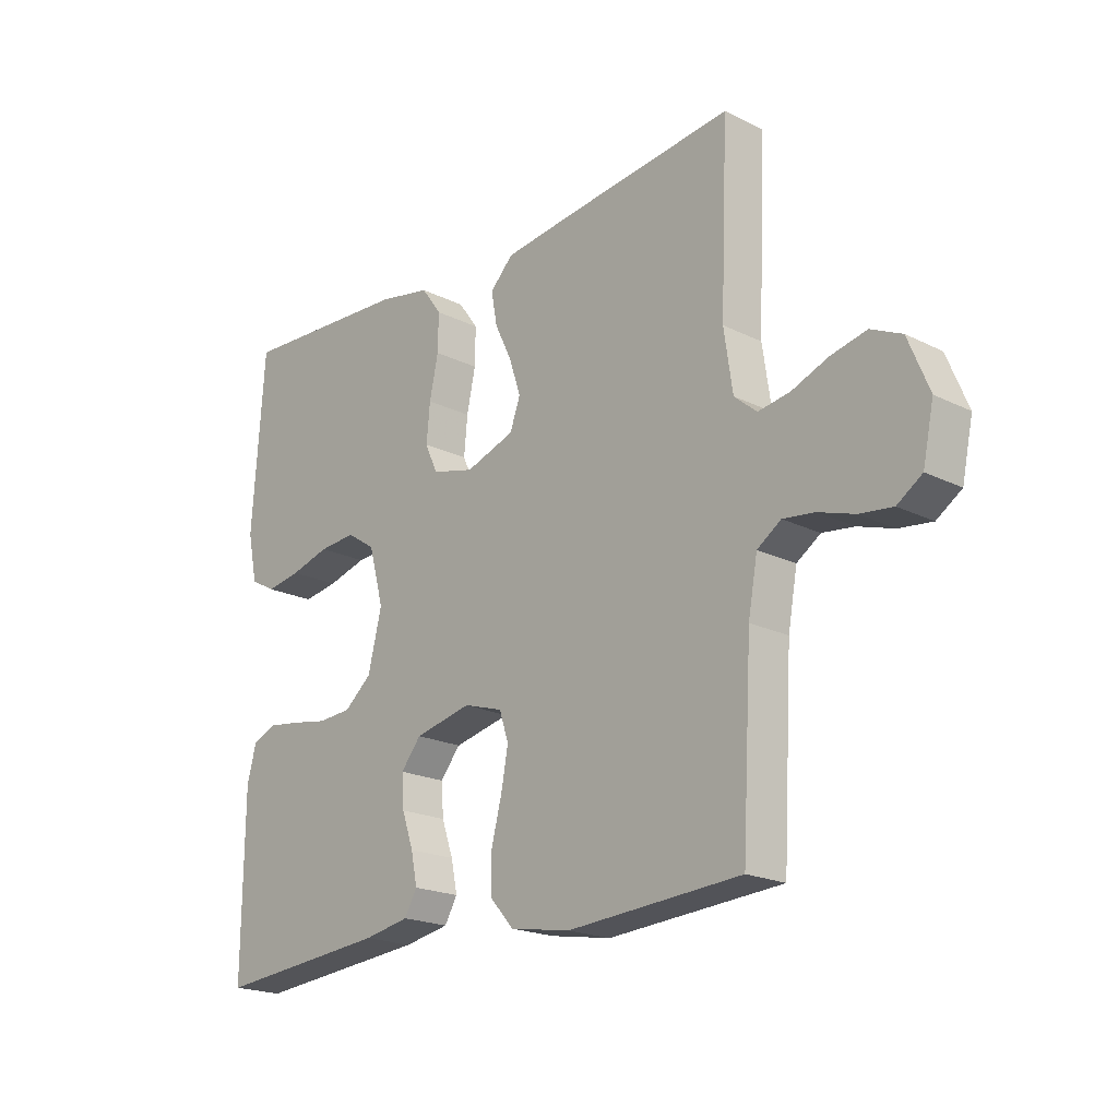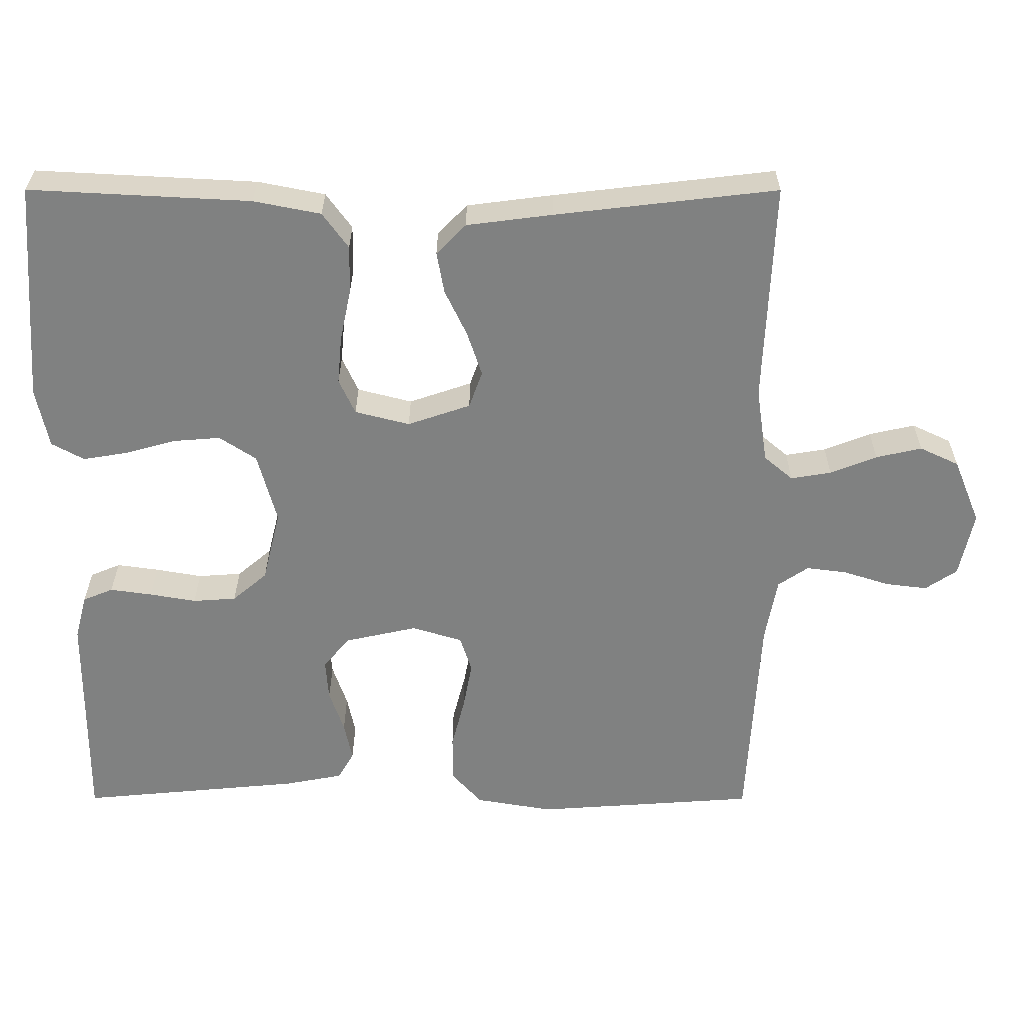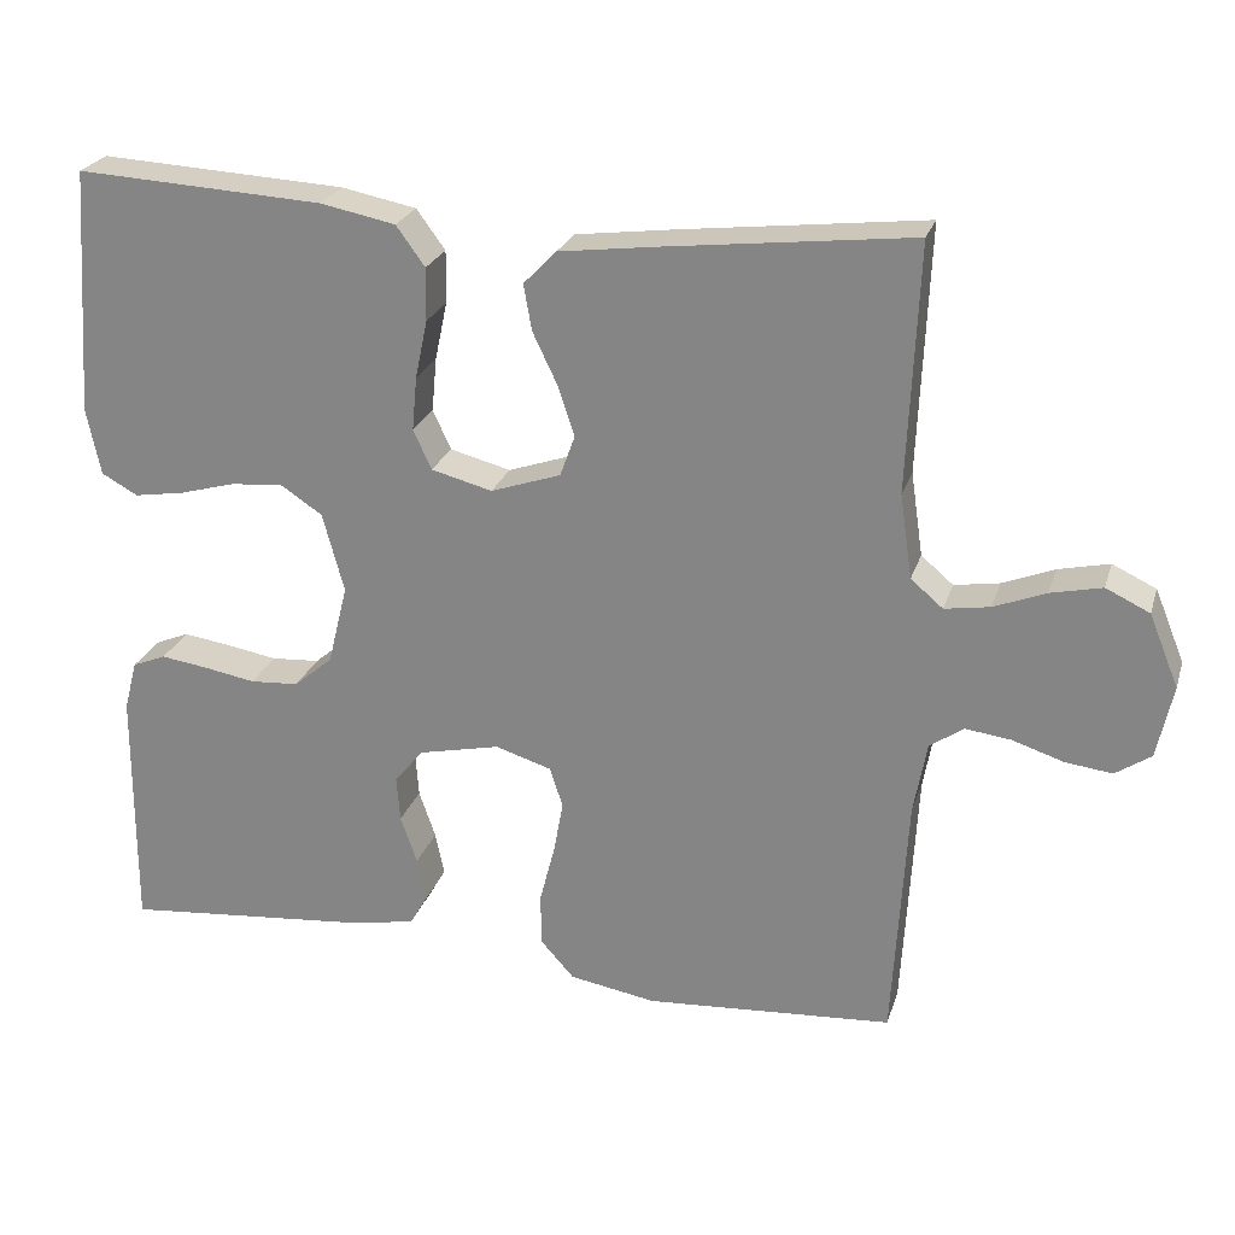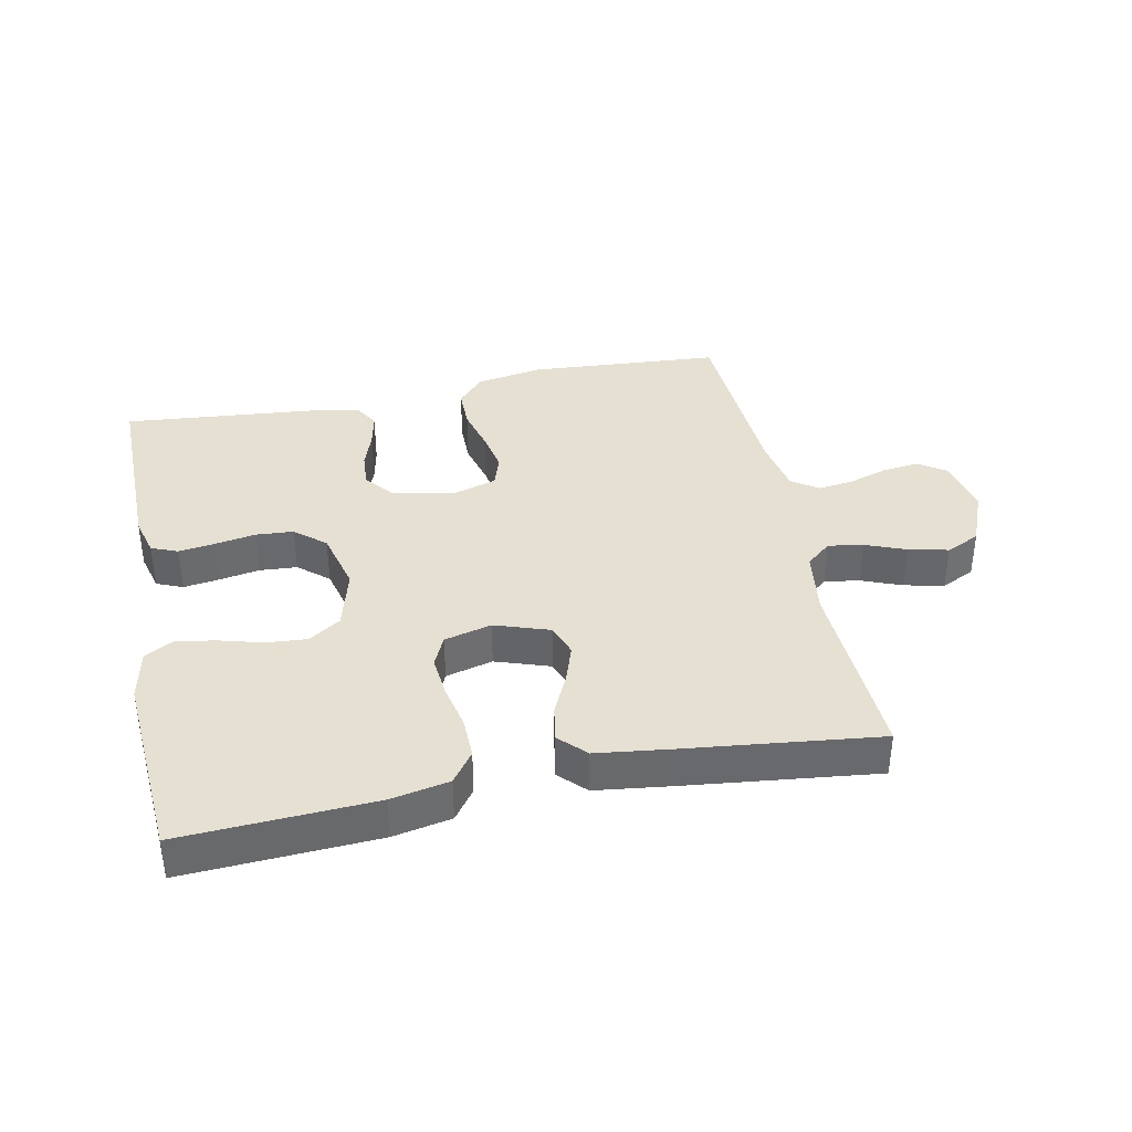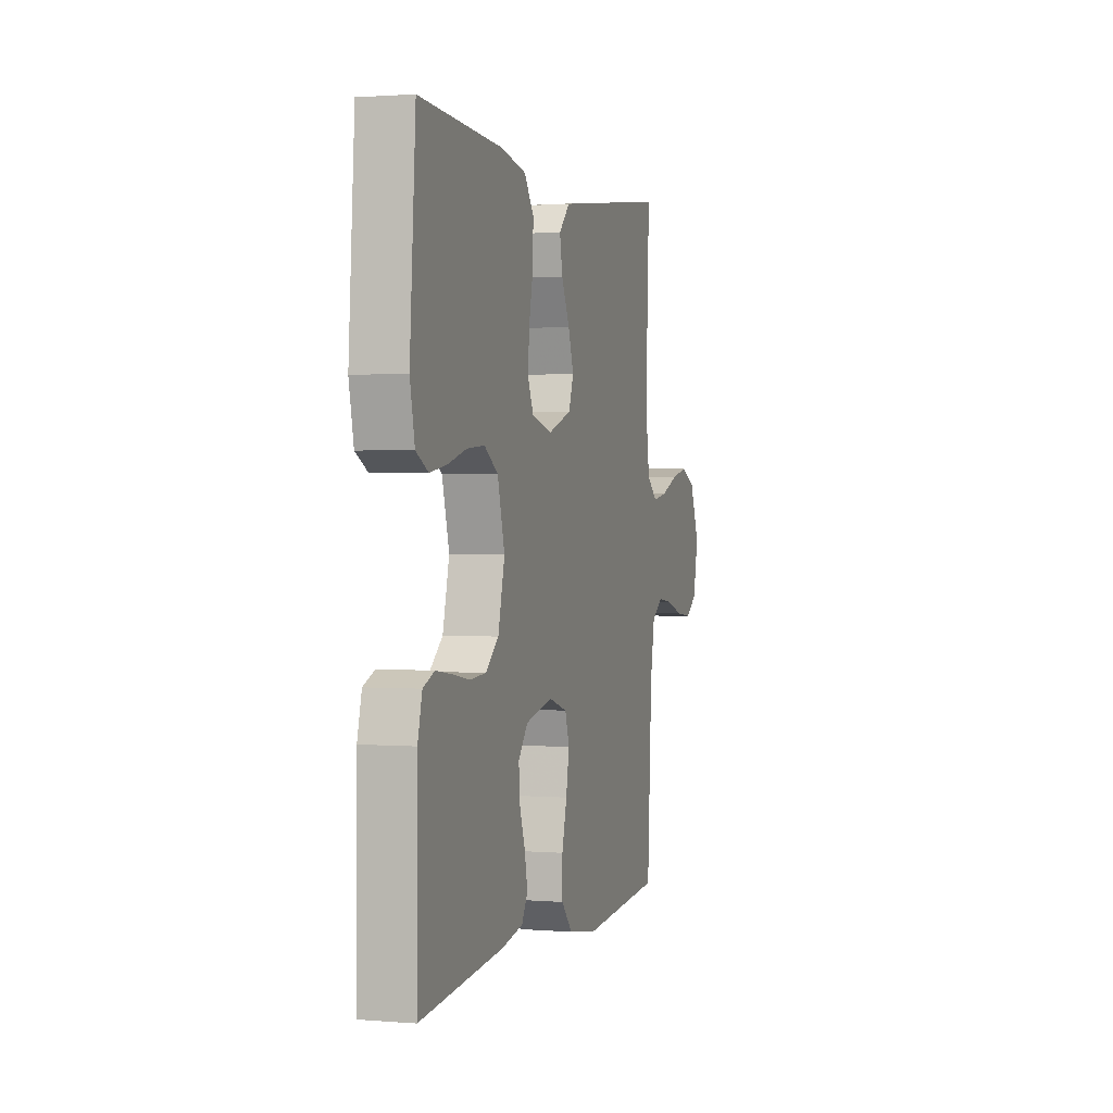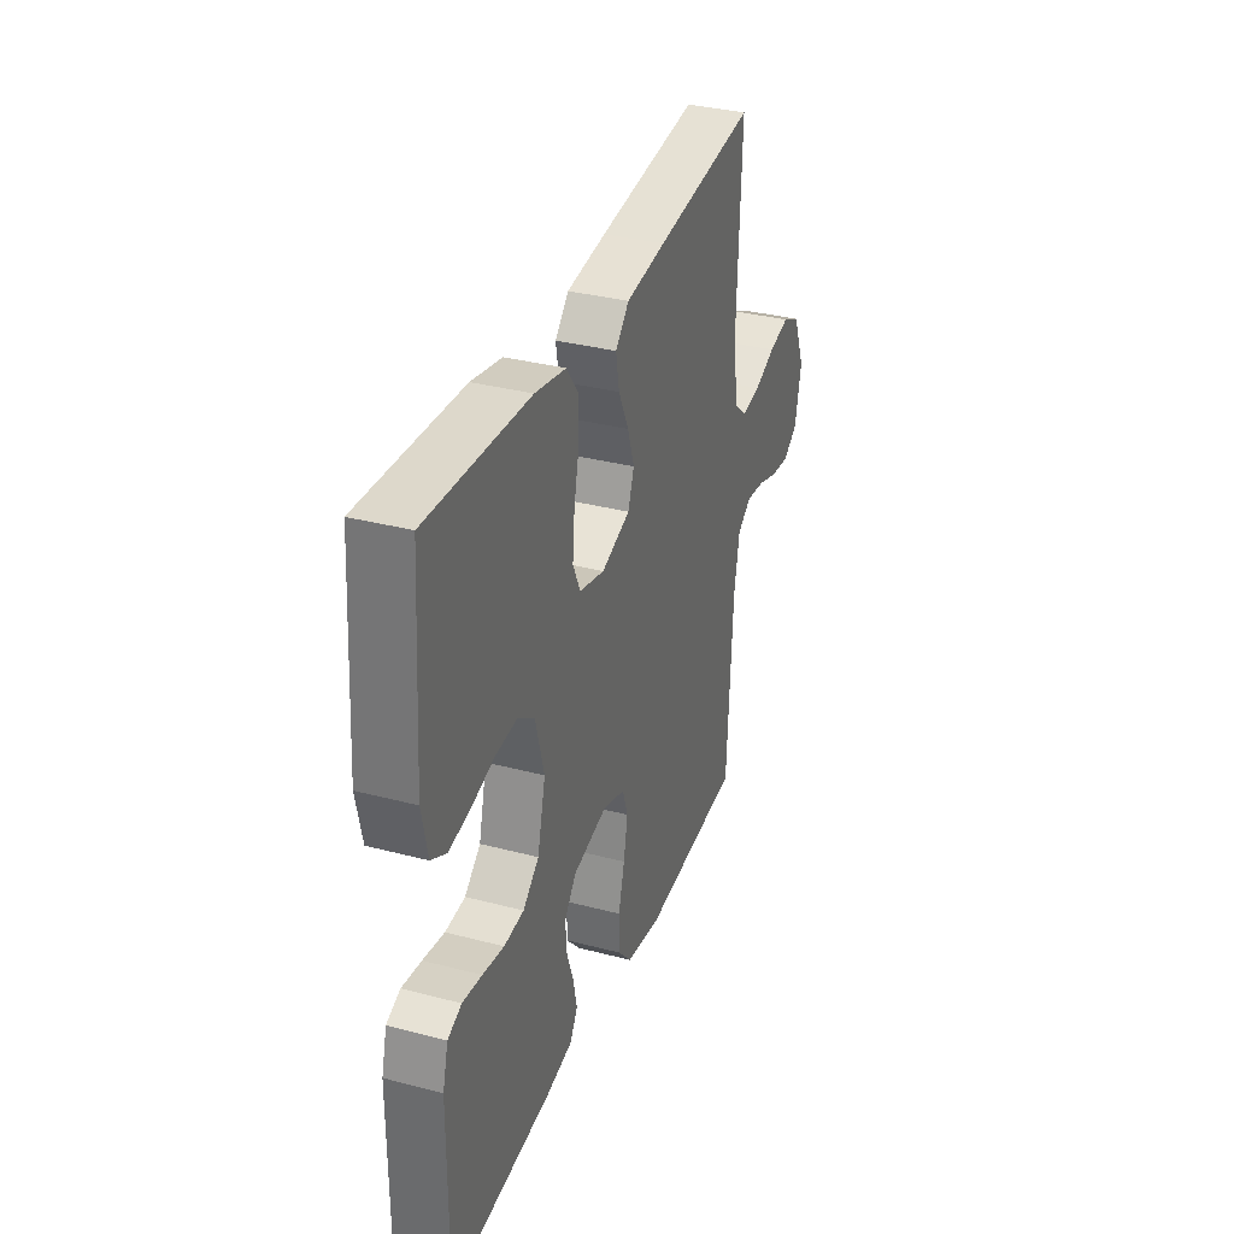
<metadata>
{"format":"obj","ext":"obj","renderer":"f3d","projection":"perspective","resolution":1024,"background":"white","views":[{"elev":-20.0,"azim":47.6,"up":"+Z"},{"elev":29.7,"azim":0.1,"up":"+Z"},{"elev":24.5,"azim":15.8,"up":"+Z"},{"elev":37.7,"azim":-11.6,"up":"+Y"},{"elev":1.4,"azim":-73.4,"up":"+Z"},{"elev":33.9,"azim":-70.4,"up":"+Z"}]}
</metadata>
<code>
v 0.5 0.07 0.5
v 0.487 0.07 0.2
v 0.502 0.07 0.098
v 0.541 0.07 0.065
v 0.596 0.07 0.074
v 0.659 0.07 0.099
v 0.721 0.07 0.113
v 0.774 0.07 0.088
v 0.81 0.07 0
v 0.791 0.07 -0.089
v 0.748 0.07 -0.118
v 0.691 0.07 -0.111
v 0.629 0.07 -0.091
v 0.574 0.07 -0.084
v 0.533 0.07 -0.112
v 0.517 0.07 -0.2
v 0.5 0.07 -0.5
v 0.2 0.07 -0.521
v 0.095 0.07 -0.503
v 0.054 0.07 -0.457
v 0.054 0.07 -0.393
v 0.072 0.07 -0.323
v 0.084 0.07 -0.258
v 0.068 0.07 -0.209
v 0 0.07 -0.188
v -0.099 0.07 -0.21
v -0.134 0.07 -0.253
v -0.13 0.07 -0.308
v -0.11 0.07 -0.366
v -0.099 0.07 -0.419
v -0.121 0.07 -0.457
v -0.2 0.07 -0.472
v -0.5 0.07 -0.5
v -0.498 0.07 -0.2
v -0.482 0.07 -0.139
v -0.441 0.07 -0.122
v -0.384 0.07 -0.13
v -0.321 0.07 -0.141
v -0.262 0.07 -0.137
v -0.215 0.07 -0.097
v -0.191 0.07 0
v -0.217 0.07 0.096
v -0.267 0.07 0.129
v -0.331 0.07 0.124
v -0.399 0.07 0.105
v -0.46 0.07 0.095
v -0.504 0.07 0.119
v -0.521 0.07 0.2
v -0.5 0.07 0.5
v -0.2 0.07 0.484
v -0.109 0.07 0.466
v -0.074 0.07 0.418
v -0.075 0.07 0.354
v -0.09 0.07 0.283
v -0.096 0.07 0.218
v -0.074 0.07 0.17
v 0 0.07 0.151
v 0.085 0.07 0.18
v 0.103 0.07 0.23
v 0.083 0.07 0.29
v 0.053 0.07 0.353
v 0.043 0.07 0.409
v 0.083 0.07 0.45
v 0.2 0.07 0.465
v 0.5 0 0.5
v 0.487 0 0.2
v 0.502 0 0.098
v 0.541 0 0.065
v 0.596 0 0.074
v 0.659 0 0.099
v 0.721 0 0.113
v 0.774 0 0.088
v 0.81 0 0
v 0.791 0 -0.089
v 0.748 0 -0.118
v 0.691 0 -0.111
v 0.629 0 -0.091
v 0.574 0 -0.084
v 0.533 0 -0.112
v 0.517 0 -0.2
v 0.5 0 -0.5
v 0.2 0 -0.521
v 0.095 0 -0.503
v 0.054 0 -0.457
v 0.054 0 -0.393
v 0.072 0 -0.323
v 0.084 0 -0.258
v 0.068 0 -0.209
v 0 0 -0.188
v -0.099 0 -0.21
v -0.134 0 -0.253
v -0.13 0 -0.308
v -0.11 0 -0.366
v -0.099 0 -0.419
v -0.121 0 -0.457
v -0.2 0 -0.472
v -0.5 0 -0.5
v -0.498 0 -0.2
v -0.482 0 -0.139
v -0.441 0 -0.122
v -0.384 0 -0.13
v -0.321 0 -0.141
v -0.262 0 -0.137
v -0.215 0 -0.097
v -0.191 0 0
v -0.217 0 0.096
v -0.267 0 0.129
v -0.331 0 0.124
v -0.399 0 0.105
v -0.46 0 0.095
v -0.504 0 0.119
v -0.521 0 0.2
v -0.5 0 0.5
v -0.2 0 0.484
v -0.109 0 0.466
v -0.074 0 0.418
v -0.075 0 0.354
v -0.09 0 0.283
v -0.096 0 0.218
v -0.074 0 0.17
v 0 0 0.151
v 0.085 0 0.18
v 0.103 0 0.23
v 0.083 0 0.29
v 0.053 0 0.353
v 0.043 0 0.409
v 0.083 0 0.45
v 0.2 0 0.465
f 64 1 2
f 63 64 2
f 62 63 2
f 61 62 2
f 60 61 2
f 59 60 2 3
f 58 59 3 4
f 57 58 4
f 52 53 54
f 51 52 54
f 50 51 54
f 49 50 54
f 48 49 54
f 47 48 54
f 46 47 54
f 45 46 54
f 44 45 54
f 43 44 54 55
f 42 43 55 56
f 36 37 38
f 35 36 38
f 34 35 38
f 33 34 38
f 32 33 38
f 31 32 38
f 30 31 38
f 29 30 38
f 28 29 38
f 27 28 38 39
f 26 27 39 40
f 20 21 22
f 19 20 22
f 18 19 22
f 17 18 22
f 16 17 22
f 15 16 22 23
f 14 15 23 24
f 11 12 13
f 10 11 13
f 9 10 13
f 8 9 13
f 7 8 13
f 6 7 13
f 5 6 13
f 4 5 13 14
f 14 24 25
f 4 14 25
f 57 4 25
f 57 25 26
f 56 57 26
f 42 56 26
f 41 42 26
f 26 40 41
f 66 65 128
f 66 128 127
f 66 127 126
f 66 126 125
f 66 125 124
f 67 66 124 123
f 68 67 123 122
f 68 122 121
f 118 117 116
f 118 116 115
f 118 115 114
f 118 114 113
f 118 113 112
f 118 112 111
f 118 111 110
f 118 110 109
f 118 109 108
f 119 118 108 107
f 120 119 107 106
f 102 101 100
f 102 100 99
f 102 99 98
f 102 98 97
f 102 97 96
f 102 96 95
f 102 95 94
f 102 94 93
f 102 93 92
f 103 102 92 91
f 104 103 91 90
f 86 85 84
f 86 84 83
f 86 83 82
f 86 82 81
f 86 81 80
f 87 86 80 79
f 88 87 79 78
f 77 76 75
f 77 75 74
f 77 74 73
f 77 73 72
f 77 72 71
f 77 71 70
f 77 70 69
f 78 77 69 68
f 89 88 78
f 89 78 68
f 89 68 121
f 90 89 121
f 90 121 120
f 90 120 106
f 90 106 105
f 105 104 90
f 1 65 66 2
f 2 66 67 3
f 3 67 68 4
f 4 68 69 5
f 5 69 70 6
f 6 70 71 7
f 7 71 72 8
f 8 72 73 9
f 9 73 74 10
f 10 74 75 11
f 11 75 76 12
f 12 76 77 13
f 13 77 78 14
f 14 78 79 15
f 15 79 80 16
f 16 80 81 17
f 17 81 82 18
f 18 82 83 19
f 19 83 84 20
f 20 84 85 21
f 21 85 86 22
f 22 86 87 23
f 23 87 88 24
f 24 88 89 25
f 25 89 90 26
f 26 90 91 27
f 27 91 92 28
f 28 92 93 29
f 29 93 94 30
f 30 94 95 31
f 31 95 96 32
f 32 96 97 33
f 33 97 98 34
f 34 98 99 35
f 35 99 100 36
f 36 100 101 37
f 37 101 102 38
f 38 102 103 39
f 39 103 104 40
f 40 104 105 41
f 41 105 106 42
f 42 106 107 43
f 43 107 108 44
f 44 108 109 45
f 45 109 110 46
f 46 110 111 47
f 47 111 112 48
f 48 112 113 49
f 49 113 114 50
f 50 114 115 51
f 51 115 116 52
f 52 116 117 53
f 53 117 118 54
f 54 118 119 55
f 55 119 120 56
f 56 120 121 57
f 57 121 122 58
f 58 122 123 59
f 59 123 124 60
f 60 124 125 61
f 61 125 126 62
f 62 126 127 63
f 63 127 128 64
f 64 128 65 1

</code>
